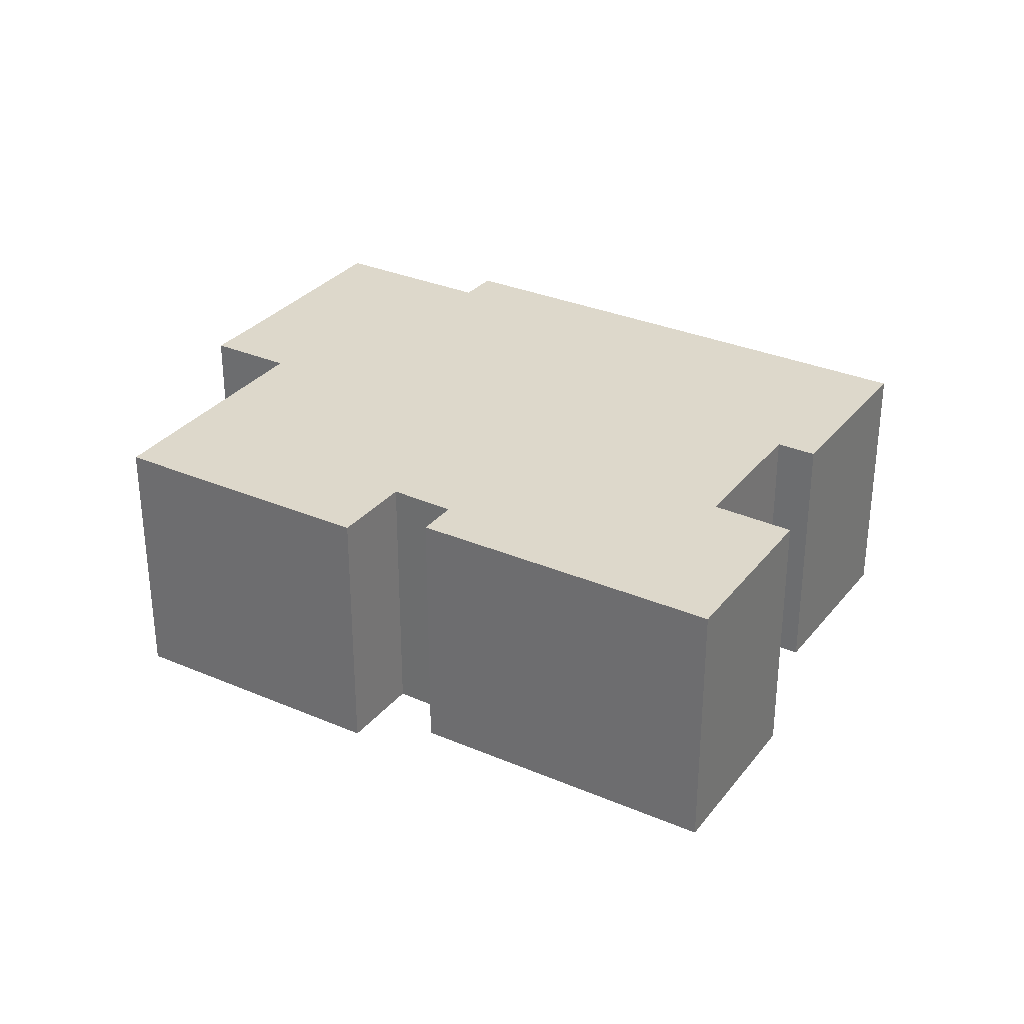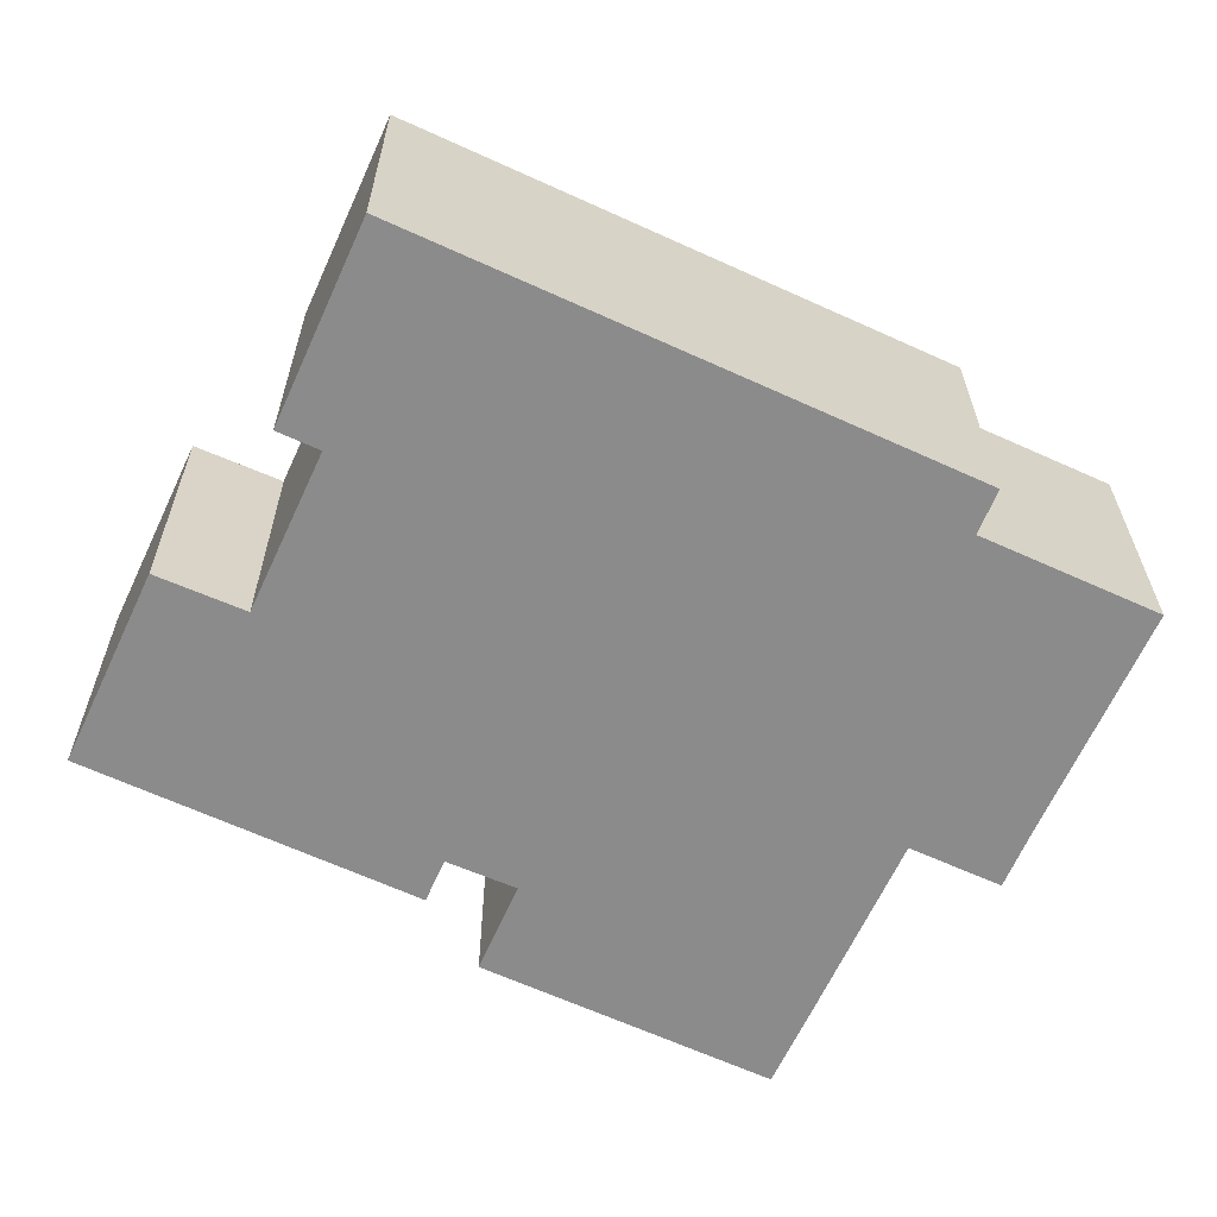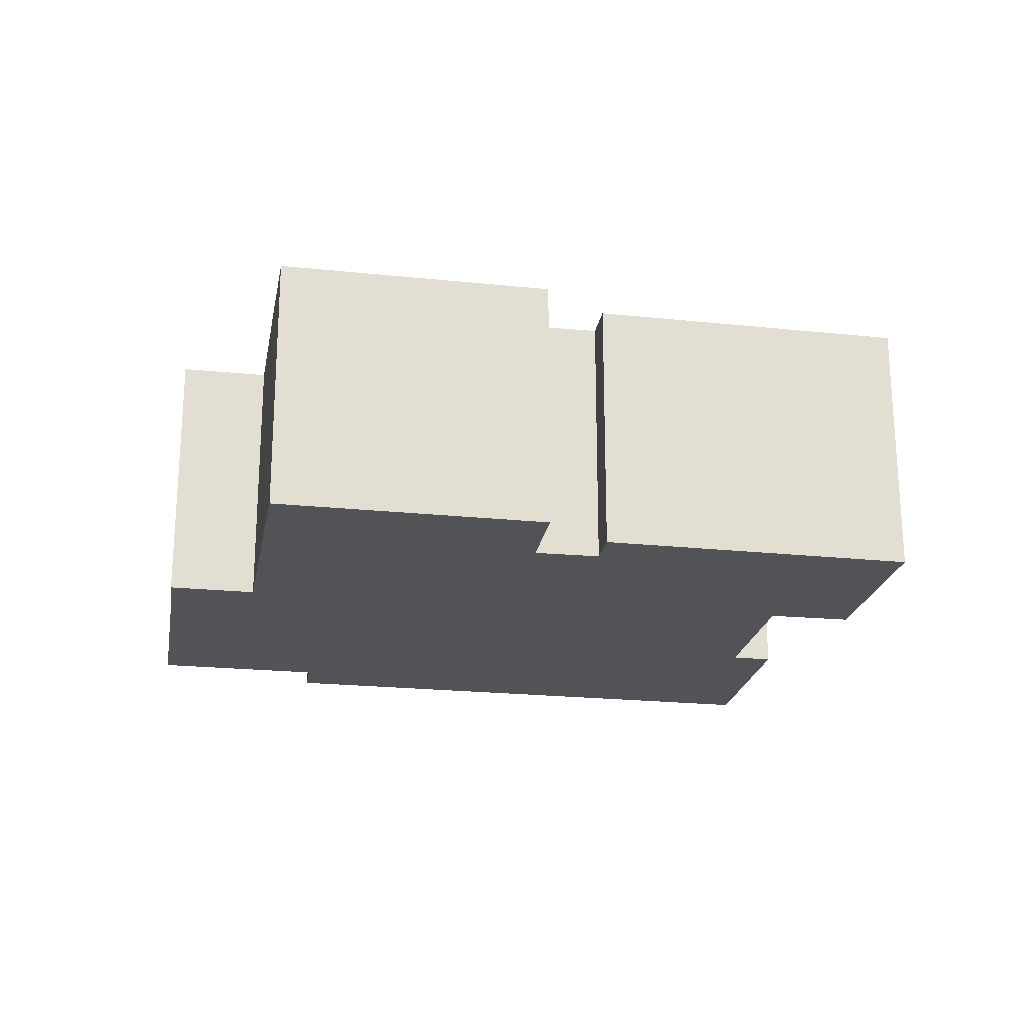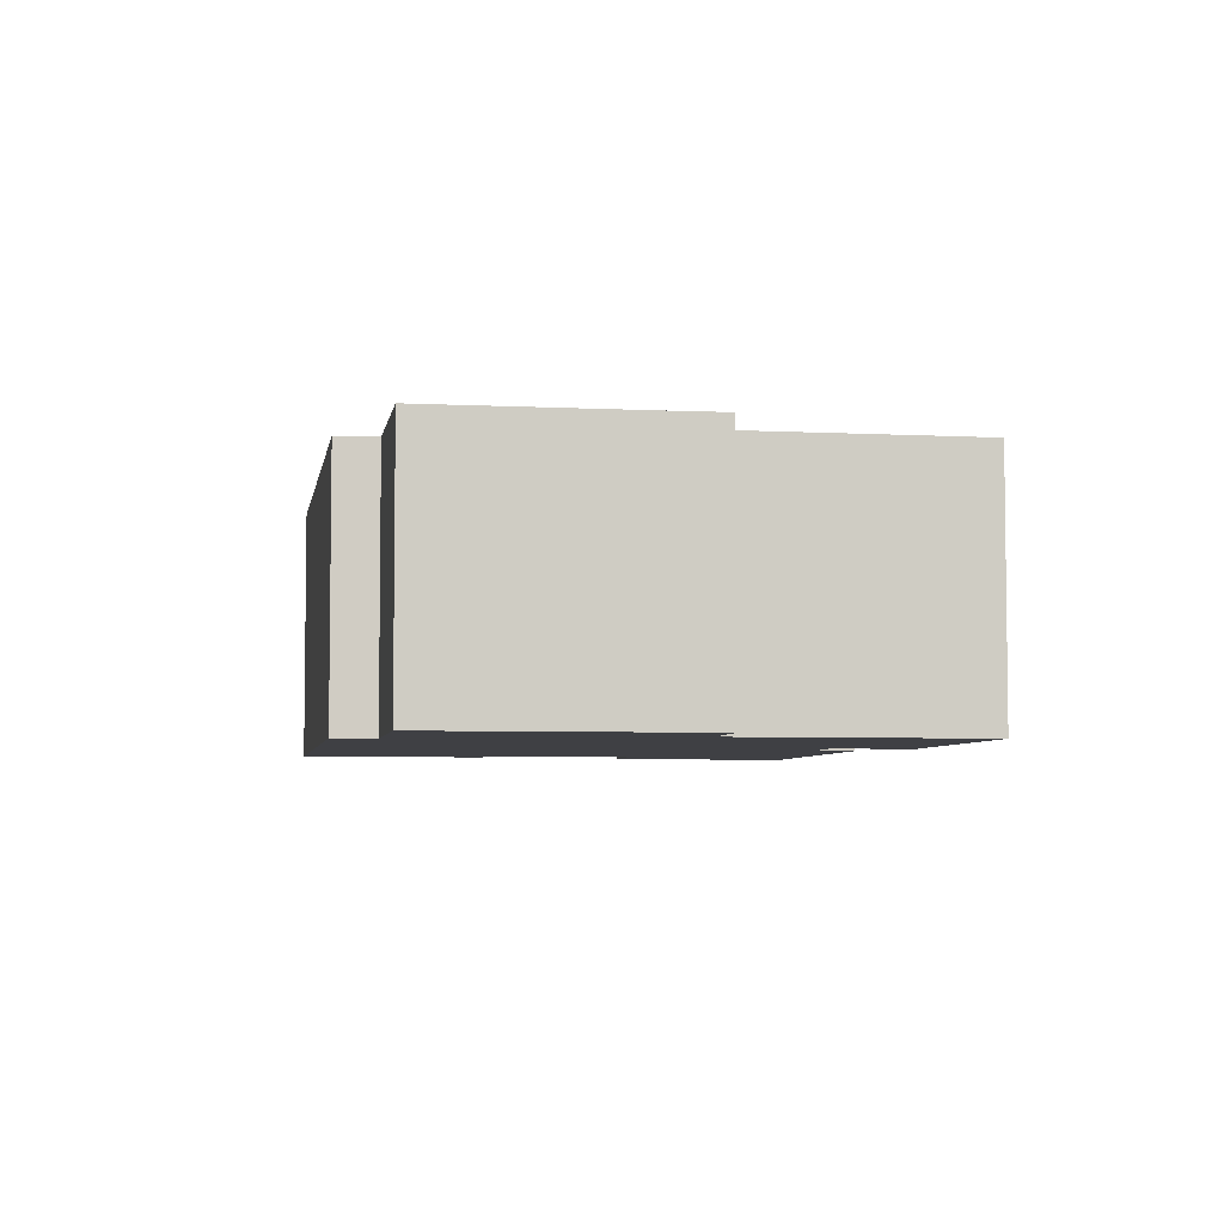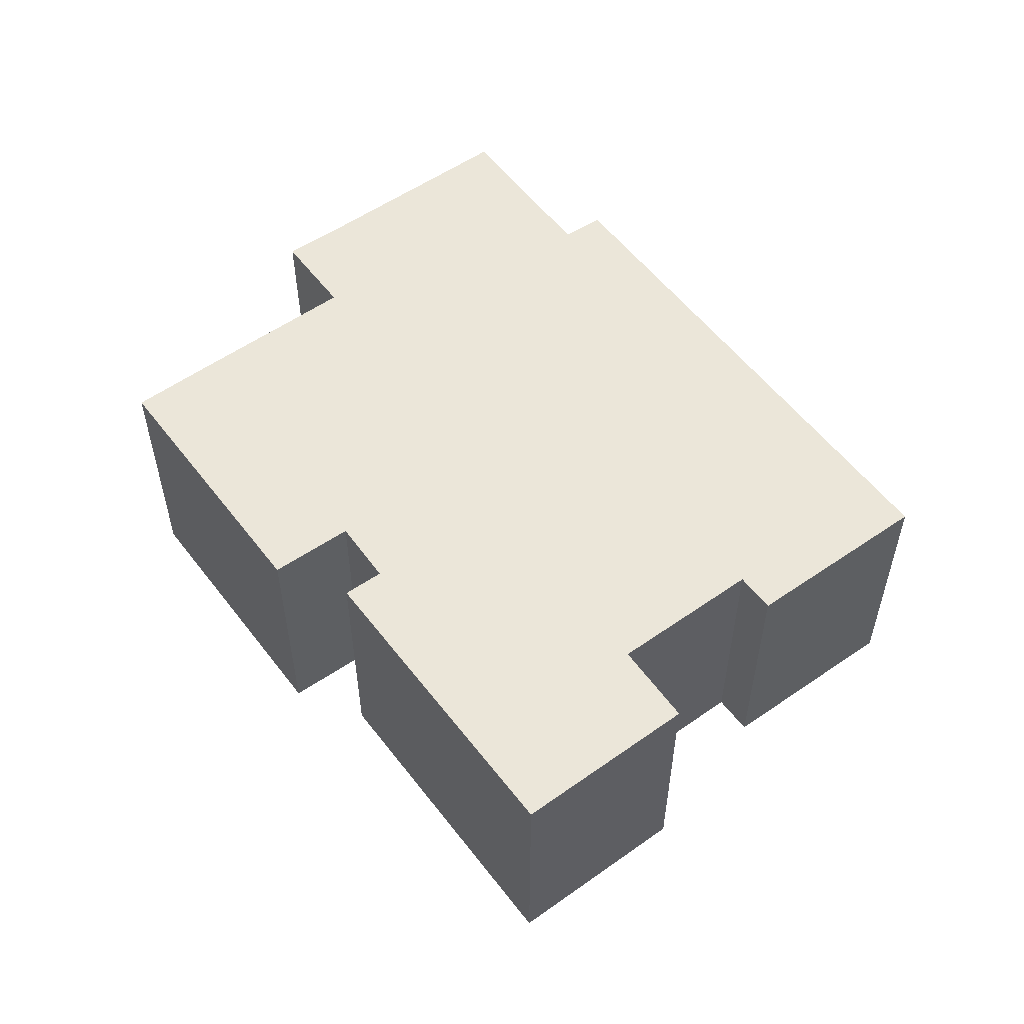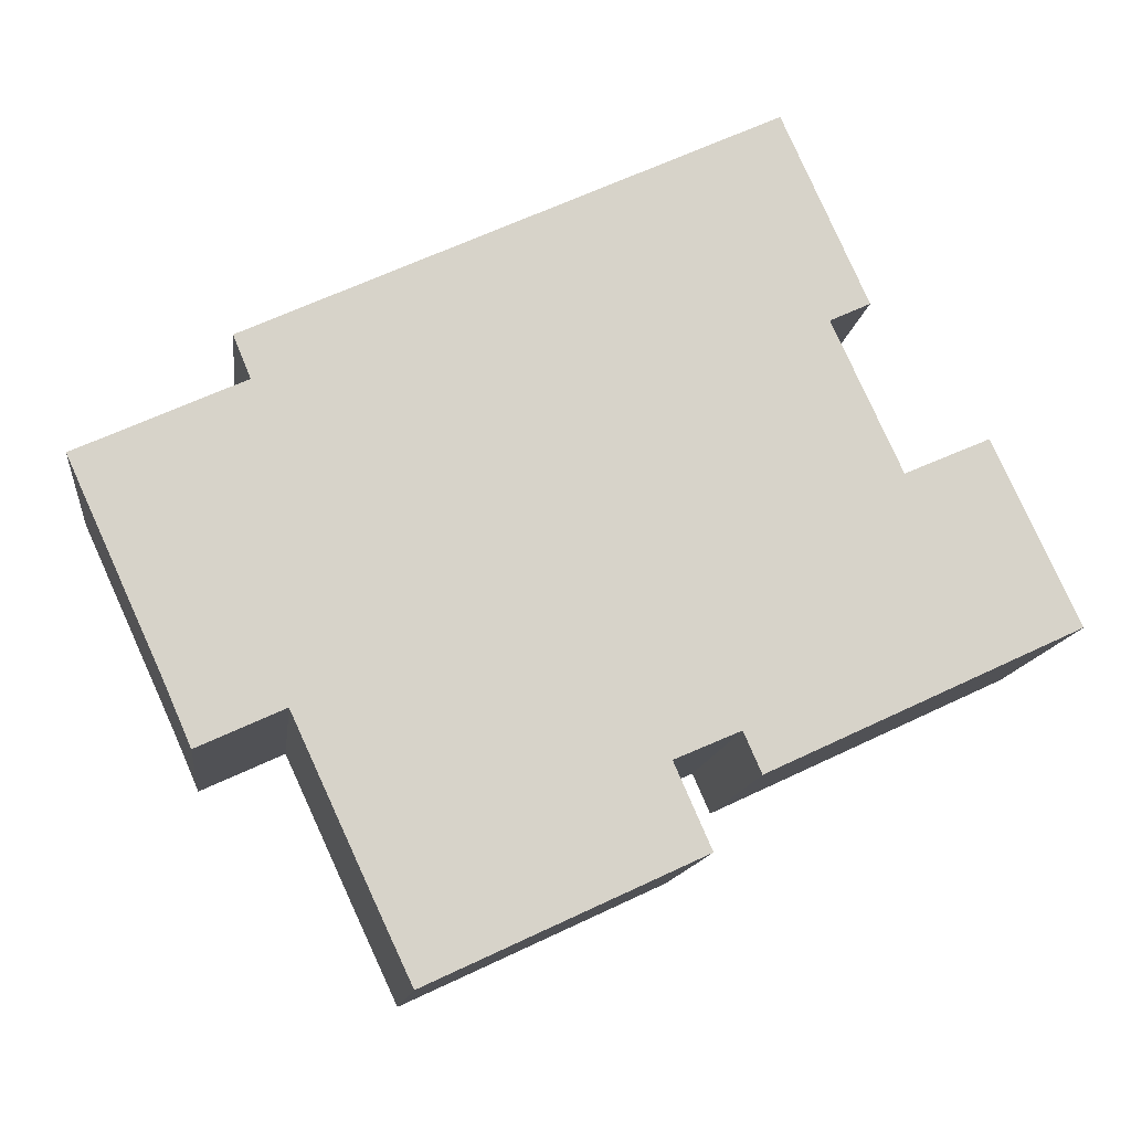
<metadata>
{"format":"obj","ext":"obj","renderer":"f3d","projection":"perspective","resolution":1024,"background":"white","views":[{"elev":31.4,"azim":-123.8,"up":"+Y"},{"elev":26.1,"azim":-0.2,"up":"+Z"},{"elev":-22.1,"azim":-165.4,"up":"+Y"},{"elev":-5.1,"azim":105.4,"up":"+Y"},{"elev":55.3,"azim":-101.8,"up":"+Y"},{"elev":-12.8,"azim":173.3,"up":"+Z"}]}
</metadata>
<code>
v  22.61 6.676 3.343
v  17.67 6.676 -2.166
v  18.68 6.676 5.149
v  20.31 6.676 -1.723
v  19.71 6.676 -3.107
v  19.1 6.676 6.152
v  4.688 6.676 7.434
v  6.697 6.676 11.89
v  5.637 6.676 6.995
v  4.004 6.676 3.443
v  7.8 6.676 -2.478
v  9.356 6.676 -3.156
v  8.477 6.676 -5.152
v  14.9 6.676 -8.138
v  15.81 6.676 -6.2
v  0 6.676 4.088e-16
v  2.014 6.676 4.313
v  7.373 6.676 -3.449
v  14.9 4.983e-16 -8.138
v  8.477 3.155e-16 -5.152
v  9.356 1.932e-16 -3.156
v  7.8 1.517e-16 -2.478
v  7.373 2.112e-16 -3.449
v  0 0 0
v  5.637 -4.283e-16 6.995
v  4.688 -4.552e-16 7.434
v  19.71 1.902e-16 -3.107
v  17.67 1.326e-16 -2.166
v  2.014 -2.641e-16 4.313
v  4.004 -2.108e-16 3.443
v  6.697 -7.284e-16 11.89
v  19.1 -3.767e-16 6.152
v  18.68 -3.153e-16 5.149
v  22.61 -2.047e-16 3.343
v  20.31 1.055e-16 -1.723
v  15.81 3.796e-16 -6.2
g defaultobject
f 1 2 3
f 2 1 4
f 2 4 5
f 6 7 8
f 7 6 9
f 9 6 10
f 10 6 11
f 11 6 12
f 12 6 13
f 13 6 3
f 13 3 14
f 14 3 2
f 14 2 15
f 10 16 17
f 16 10 18
f 18 10 11
f 19 13 14
f 13 19 20
f 21 11 12
f 11 21 22
f 23 16 18
f 16 23 24
f 25 7 9
f 7 25 26
f 27 2 5
f 2 27 28
f 20 12 13
f 12 20 21
f 24 17 16
f 17 24 29
f 30 9 10
f 9 30 25
f 26 8 7
f 8 26 31
f 22 18 11
f 18 22 23
f 32 3 6
f 3 32 33
f 34 4 1
f 4 34 35
f 35 5 4
f 5 35 27
f 15 19 14
f 19 15 2
f 19 2 36
f 36 2 28
f 29 10 17
f 10 29 30
f 31 6 8
f 6 31 32
f 33 1 3
f 1 33 34
f 33 35 34
f 35 33 27
f 27 33 28
f 31 33 32
f 33 31 28
f 28 31 36
f 36 31 19
f 19 31 21
f 21 31 22
f 22 31 23
f 23 31 25
f 25 31 26
f 23 30 24
f 30 23 25
f 24 30 29
f 20 19 21

</code>
